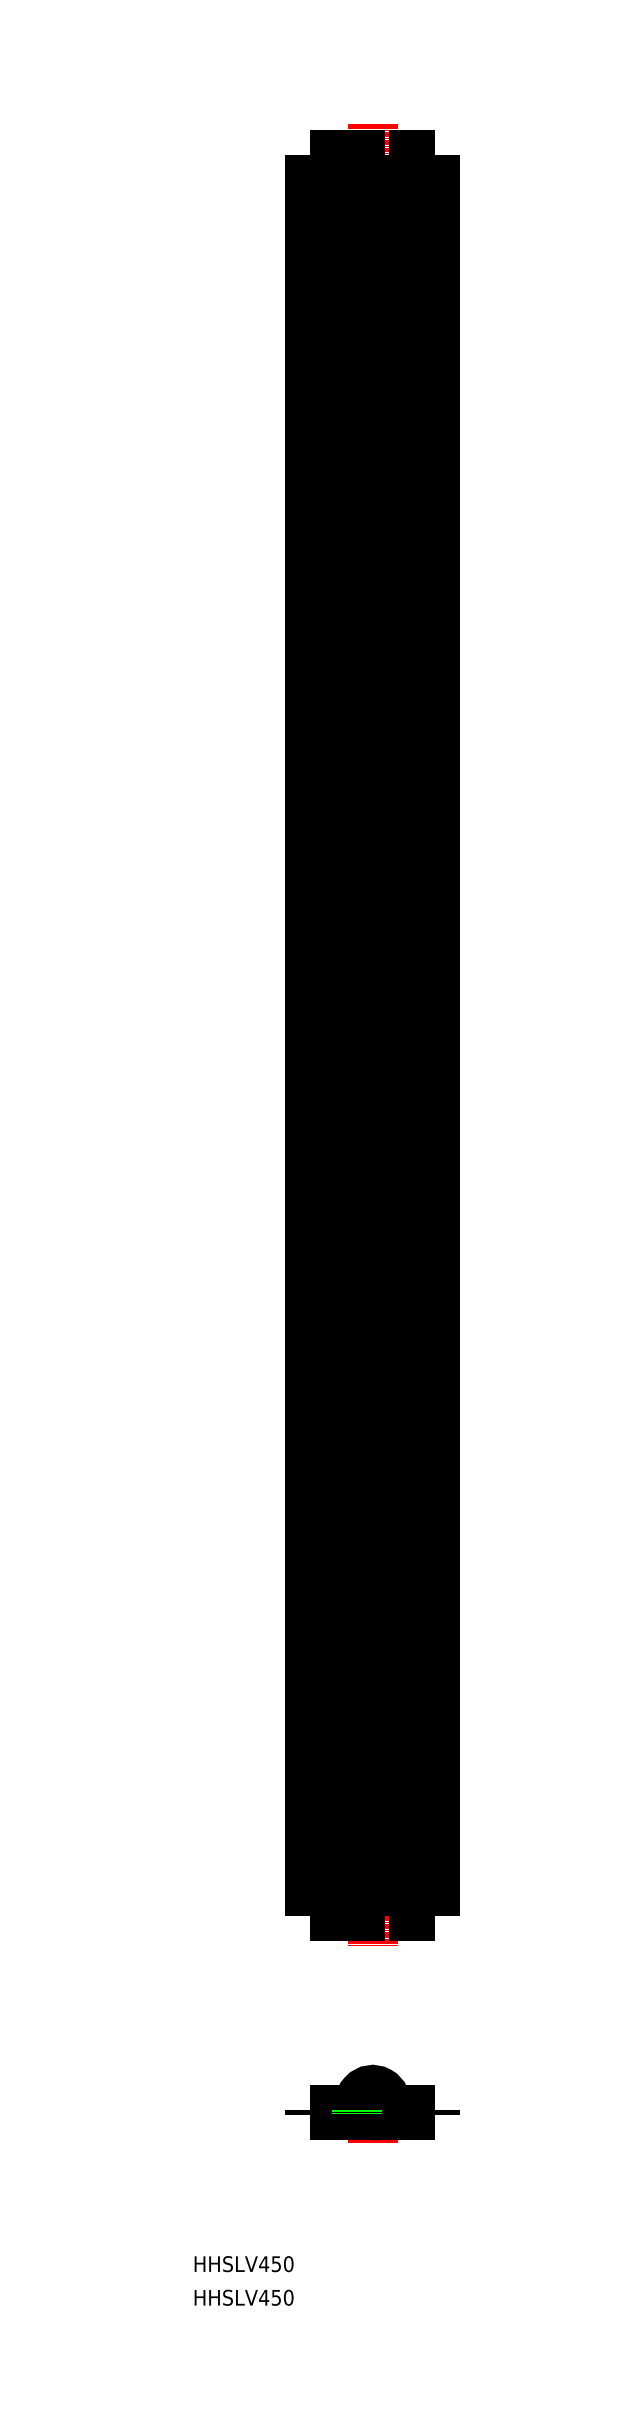
<metadata>
{"format":"dxf","ext":"dxf","renderer":"ezdxf+matplotlib","layout":"modelspace","background":"white","min_lineweight":24,"dpi":150}
</metadata>
<code>
0
SECTION
2
ENTITIES
0
POLYLINE
8
0
66
     1
10
0
20
0
30
0
0
VERTEX
8
0
10
-1.577e+04
20
268.9
30
0
0
VERTEX
8
0
10
-1.578e+04
20
268.9
30
0
0
SEQEND
8
0
0
POLYLINE
8
0
66
     1
10
0
20
0
30
0
0
VERTEX
8
0
10
-1.577e+04
20
288.9
30
0
0
VERTEX
8
0
10
-1.578e+04
20
288.9
30
0
0
SEQEND
8
0
0
POLYLINE
8
0
66
     1
10
0
20
0
30
0
0
VERTEX
8
0
10
-1.577e+04
20
268.9
30
0
0
VERTEX
8
0
10
-1.577e+04
20
248.9
30
0
0
SEQEND
8
0
0
POLYLINE
8
0
66
     1
10
0
20
0
30
0
0
VERTEX
8
0
10
-1.577e+04
20
288.9
30
0
0
VERTEX
8
0
10
-1.578e+04
20
288.9
30
0
0
SEQEND
8
0
0
POLYLINE
8
0
66
     1
10
0
20
0
30
0
0
VERTEX
8
0
10
-1.578e+04
20
288.9
30
0
0
VERTEX
8
0
10
-1.578e+04
20
268.9
30
0
0
SEQEND
8
0
0
POLYLINE
8
CENTER
66
     1
10
0
20
0
30
0
0
VERTEX
8
CENTER
10
-1.577e+04
20
431.9
30
0
0
VERTEX
8
CENTER
10
-1.577e+04
20
-34.06
30
0
0
SEQEND
8
CENTER
0
POLYLINE
8
CENTER
66
     1
10
0
20
0
30
0
0
VERTEX
8
CENTER
10
-1.577e+04
20
-73.8
30
0
0
VERTEX
8
CENTER
10
-1.578e+04
20
-73.8
30
0
0
SEQEND
8
CENTER
0
POLYLINE
8
CENTER
66
     1
10
0
20
0
30
0
0
VERTEX
8
CENTER
10
-1.577e+04
20
-67.36
30
0
0
VERTEX
8
CENTER
10
-1.577e+04
20
-84.01
30
0
0
SEQEND
8
CENTER
0
POLYLINE
8
0
66
     1
10
0
20
0
30
0
0
VERTEX
8
0
10
-1.577e+04
20
-11.06
30
0
0
VERTEX
8
0
10
-1.578e+04
20
-11.06
30
0
0
SEQEND
8
0
0
POLYLINE
8
0
66
     1
10
0
20
0
30
0
0
VERTEX
8
0
10
-1.577e+04
20
8.943
30
0
0
VERTEX
8
0
10
-1.578e+04
20
8.943
30
0
0
SEQEND
8
0
0
POLYLINE
8
0
66
     1
10
0
20
0
30
0
0
VERTEX
8
0
10
-1.577e+04
20
28.94
30
0
0
VERTEX
8
0
10
-1.578e+04
20
28.94
30
0
0
SEQEND
8
0
0
POLYLINE
8
0
66
     1
10
0
20
0
30
0
0
VERTEX
8
0
10
-1.577e+04
20
48.94
30
0
0
VERTEX
8
0
10
-1.578e+04
20
48.94
30
0
0
SEQEND
8
0
0
POLYLINE
8
0
66
     1
10
0
20
0
30
0
0
VERTEX
8
0
10
-1.576e+04
20
-26.06
30
0
0
VERTEX
8
0
10
-1.577e+04
20
-26.06
30
0
0
SEQEND
8
0
0
POLYLINE
8
0
66
     1
10
0
20
0
30
0
0
VERTEX
8
0
10
-1.577e+04
20
-26.06
30
0
0
VERTEX
8
0
10
-1.579e+04
20
-26.06
30
0
0
SEQEND
8
0
0
POLYLINE
8
0
66
     1
10
0
20
0
30
0
0
VERTEX
8
0
10
-1.578e+04
20
8.943
30
0
0
VERTEX
8
0
10
-1.578e+04
20
-11.06
30
0
0
SEQEND
8
0
0
POLYLINE
8
0
66
     1
10
0
20
0
30
0
0
VERTEX
8
0
10
-1.578e+04
20
48.94
30
0
0
VERTEX
8
0
10
-1.578e+04
20
28.94
30
0
0
SEQEND
8
0
0
POLYLINE
8
0
66
     1
10
0
20
0
30
0
0
VERTEX
8
0
10
-1.577e+04
20
28.94
30
0
0
VERTEX
8
0
10
-1.577e+04
20
8.943
30
0
0
SEQEND
8
0
0
POLYLINE
8
0
66
     1
10
0
20
0
30
0
0
VERTEX
8
0
10
-1.577e+04
20
-11.06
30
0
0
VERTEX
8
0
10
-1.577e+04
20
-26.06
30
0
0
SEQEND
8
0
0
CIRCLE
8
0
10
-1.577e+04
20
-73.8
30
0
40
1.75
0
POLYLINE
8
0
66
     1
10
0
20
0
30
0
0
VERTEX
8
0
10
-1.576e+04
20
72.71
30
0
0
VERTEX
8
0
10
-1.576e+04
20
-26.06
30
0
0
SEQEND
8
0
0
POLYLINE
8
0
66
     1
10
0
20
0
30
0
0
VERTEX
8
0
10
-1.576e+04
20
-75.55
30
0
0
VERTEX
8
0
10
-1.576e+04
20
-77.05
30
0
0
SEQEND
8
0
0
POLYLINE
8
0
66
     1
10
0
20
0
30
0
0
VERTEX
8
0
10
-1.576e+04
20
-77.05
30
0
0
VERTEX
8
0
10
-1.579e+04
20
-77.05
30
0
0
SEQEND
8
0
0
POLYLINE
8
0
66
     1
10
0
20
0
30
0
0
VERTEX
8
0
10
-1.579e+04
20
72.71
30
0
0
VERTEX
8
0
10
-1.579e+04
20
-26.06
30
0
0
SEQEND
8
0
0
POLYLINE
8
0
66
     1
10
0
20
0
30
0
0
VERTEX
8
0
10
-1.579e+04
20
-75.55
30
0
0
VERTEX
8
0
10
-1.579e+04
20
-77.05
30
0
0
SEQEND
8
0
0
ARC
8
0
10
-1.577e+04
20
-73.8
30
0
40
3.25
50
270
51
212.6
0
POLYLINE
8
0
66
     1
10
0
20
0
30
0
0
VERTEX
8
0
10
-1.576e+04
20
-75.55
30
0
0
VERTEX
8
0
10
-1.577e+04
20
-75.55
30
0
0
SEQEND
8
0
0
POLYLINE
8
0
66
     1
10
0
20
0
30
0
0
VERTEX
8
0
10
-1.577e+04
20
-75.55
30
0
0
VERTEX
8
0
10
-1.579e+04
20
-75.55
30
0
0
SEQEND
8
0
0
POLYLINE
8
0
66
     1
10
0
20
0
30
0
0
VERTEX
8
0
10
-1.577e+04
20
-75.55
30
0
0
VERTEX
8
0
10
-1.577e+04
20
-77.05
30
0
0
SEQEND
8
0
0
POLYLINE
8
0
66
     1
10
0
20
0
30
0
0
VERTEX
8
0
10
-1.577e+04
20
423.9
30
0
0
VERTEX
8
0
10
-1.577e+04
20
-26.06
30
0
0
SEQEND
8
0
0
POLYLINE
8
0
66
     1
10
0
20
0
30
0
0
VERTEX
8
0
10
-1.577e+04
20
-26.06
30
0
0
VERTEX
8
0
10
-1.577e+04
20
423.9
30
0
0
SEQEND
8
0
0
POLYLINE
8
0
66
     1
10
0
20
0
30
0
0
VERTEX
8
0
10
-1.577e+04
20
48.94
30
0
0
VERTEX
8
0
10
-1.578e+04
20
48.94
30
0
0
SEQEND
8
0
0
POLYLINE
8
0
66
     1
10
0
20
0
30
0
0
VERTEX
8
0
10
-1.577e+04
20
68.94
30
0
0
VERTEX
8
0
10
-1.578e+04
20
68.94
30
0
0
SEQEND
8
0
0
POLYLINE
8
0
66
     1
10
0
20
0
30
0
0
VERTEX
8
0
10
-1.577e+04
20
88.94
30
0
0
VERTEX
8
0
10
-1.578e+04
20
88.94
30
0
0
SEQEND
8
0
0
POLYLINE
8
0
66
     1
10
0
20
0
30
0
0
VERTEX
8
0
10
-1.577e+04
20
68.94
30
0
0
VERTEX
8
0
10
-1.577e+04
20
48.94
30
0
0
SEQEND
8
0
0
POLYLINE
8
0
66
     1
10
0
20
0
30
0
0
VERTEX
8
0
10
-1.577e+04
20
88.94
30
0
0
VERTEX
8
0
10
-1.578e+04
20
88.94
30
0
0
SEQEND
8
0
0
POLYLINE
8
0
66
     1
10
0
20
0
30
0
0
VERTEX
8
0
10
-1.576e+04
20
423.9
30
0
0
VERTEX
8
0
10
-1.577e+04
20
423.9
30
0
0
SEQEND
8
0
0
POLYLINE
8
0
66
     1
10
0
20
0
30
0
0
VERTEX
8
0
10
-1.578e+04
20
88.94
30
0
0
VERTEX
8
0
10
-1.578e+04
20
68.94
30
0
0
SEQEND
8
0
0
POLYLINE
8
0
66
     1
10
0
20
0
30
0
0
VERTEX
8
0
10
-1.576e+04
20
423.9
30
0
0
VERTEX
8
0
10
-1.576e+04
20
72.71
30
0
0
SEQEND
8
0
0
POLYLINE
8
0
66
     1
10
0
20
0
30
0
0
VERTEX
8
0
10
-1.579e+04
20
423.9
30
0
0
VERTEX
8
0
10
-1.579e+04
20
72.71
30
0
0
SEQEND
8
0
0
POLYLINE
8
0
66
     1
10
0
20
0
30
0
0
VERTEX
8
0
10
-1.578e+04
20
-75.55
30
0
0
VERTEX
8
0
10
-1.578e+04
20
-77.05
30
0
0
SEQEND
8
0
0
POLYLINE
8
0
66
     1
10
0
20
0
30
0
0
VERTEX
8
0
10
-1.577e+04
20
108.9
30
0
0
VERTEX
8
0
10
-1.577e+04
20
88.94
30
0
0
SEQEND
8
0
0
POLYLINE
8
0
66
     1
10
0
20
0
30
0
0
VERTEX
8
0
10
-1.578e+04
20
128.9
30
0
0
VERTEX
8
0
10
-1.578e+04
20
108.9
30
0
0
SEQEND
8
0
0
POLYLINE
8
0
66
     1
10
0
20
0
30
0
0
VERTEX
8
0
10
-1.577e+04
20
128.9
30
0
0
VERTEX
8
0
10
-1.578e+04
20
128.9
30
0
0
SEQEND
8
0
0
POLYLINE
8
0
66
     1
10
0
20
0
30
0
0
VERTEX
8
0
10
-1.577e+04
20
128.9
30
0
0
VERTEX
8
0
10
-1.578e+04
20
128.9
30
0
0
SEQEND
8
0
0
POLYLINE
8
0
66
     1
10
0
20
0
30
0
0
VERTEX
8
0
10
-1.577e+04
20
108.9
30
0
0
VERTEX
8
0
10
-1.578e+04
20
108.9
30
0
0
SEQEND
8
0
0
POLYLINE
8
0
66
     1
10
0
20
0
30
0
0
VERTEX
8
0
10
-1.578e+04
20
168.9
30
0
0
VERTEX
8
0
10
-1.578e+04
20
148.9
30
0
0
SEQEND
8
0
0
POLYLINE
8
0
66
     1
10
0
20
0
30
0
0
VERTEX
8
0
10
-1.577e+04
20
168.9
30
0
0
VERTEX
8
0
10
-1.578e+04
20
168.9
30
0
0
SEQEND
8
0
0
POLYLINE
8
0
66
     1
10
0
20
0
30
0
0
VERTEX
8
0
10
-1.577e+04
20
148.9
30
0
0
VERTEX
8
0
10
-1.577e+04
20
128.9
30
0
0
SEQEND
8
0
0
POLYLINE
8
0
66
     1
10
0
20
0
30
0
0
VERTEX
8
0
10
-1.577e+04
20
168.9
30
0
0
VERTEX
8
0
10
-1.578e+04
20
168.9
30
0
0
SEQEND
8
0
0
POLYLINE
8
0
66
     1
10
0
20
0
30
0
0
VERTEX
8
0
10
-1.577e+04
20
148.9
30
0
0
VERTEX
8
0
10
-1.578e+04
20
148.9
30
0
0
SEQEND
8
0
0
POLYLINE
8
0
66
     1
10
0
20
0
30
0
0
VERTEX
8
0
10
-1.578e+04
20
208.9
30
0
0
VERTEX
8
0
10
-1.578e+04
20
188.9
30
0
0
SEQEND
8
0
0
POLYLINE
8
0
66
     1
10
0
20
0
30
0
0
VERTEX
8
0
10
-1.577e+04
20
208.9
30
0
0
VERTEX
8
0
10
-1.578e+04
20
208.9
30
0
0
SEQEND
8
0
0
POLYLINE
8
0
66
     1
10
0
20
0
30
0
0
VERTEX
8
0
10
-1.577e+04
20
188.9
30
0
0
VERTEX
8
0
10
-1.577e+04
20
168.9
30
0
0
SEQEND
8
0
0
POLYLINE
8
0
66
     1
10
0
20
0
30
0
0
VERTEX
8
0
10
-1.577e+04
20
208.9
30
0
0
VERTEX
8
0
10
-1.578e+04
20
208.9
30
0
0
SEQEND
8
0
0
POLYLINE
8
0
66
     1
10
0
20
0
30
0
0
VERTEX
8
0
10
-1.577e+04
20
188.9
30
0
0
VERTEX
8
0
10
-1.578e+04
20
188.9
30
0
0
SEQEND
8
0
0
POLYLINE
8
0
66
     1
10
0
20
0
30
0
0
VERTEX
8
0
10
-1.578e+04
20
248.9
30
0
0
VERTEX
8
0
10
-1.578e+04
20
228.9
30
0
0
SEQEND
8
0
0
POLYLINE
8
0
66
     1
10
0
20
0
30
0
0
VERTEX
8
0
10
-1.577e+04
20
248.9
30
0
0
VERTEX
8
0
10
-1.578e+04
20
248.9
30
0
0
SEQEND
8
0
0
POLYLINE
8
0
66
     1
10
0
20
0
30
0
0
VERTEX
8
0
10
-1.577e+04
20
228.9
30
0
0
VERTEX
8
0
10
-1.577e+04
20
208.9
30
0
0
SEQEND
8
0
0
POLYLINE
8
0
66
     1
10
0
20
0
30
0
0
VERTEX
8
0
10
-1.577e+04
20
248.9
30
0
0
VERTEX
8
0
10
-1.578e+04
20
248.9
30
0
0
SEQEND
8
0
0
POLYLINE
8
0
66
     1
10
0
20
0
30
0
0
VERTEX
8
0
10
-1.577e+04
20
228.9
30
0
0
VERTEX
8
0
10
-1.578e+04
20
228.9
30
0
0
SEQEND
8
0
0
POLYLINE
8
0
66
     1
10
0
20
0
30
0
0
VERTEX
8
0
10
-1.577e+04
20
423.9
30
0
0
VERTEX
8
0
10
-1.578e+04
20
423.9
30
0
0
SEQEND
8
0
0
POLYLINE
8
0
66
     1
10
0
20
0
30
0
0
VERTEX
8
0
10
-1.577e+04
20
423.9
30
0
0
VERTEX
8
0
10
-1.579e+04
20
423.9
30
0
0
SEQEND
8
0
0
TEXT
8
0
10
-1.582e+04
20
-125.6
30
0
40
4
1
HHSLV450
0
TEXT
8
0
10
-1.582e+04
20
-117
30
0
40
4
1
HHSLV450
0
POLYLINE
8
0
66
     1
10
0
20
0
30
0
0
VERTEX
8
0
10
-1.578e+04
20
328.9
30
0
0
VERTEX
8
0
10
-1.578e+04
20
308.9
30
0
0
SEQEND
8
0
0
POLYLINE
8
0
66
     1
10
0
20
0
30
0
0
VERTEX
8
0
10
-1.577e+04
20
328.9
30
0
0
VERTEX
8
0
10
-1.578e+04
20
328.9
30
0
0
SEQEND
8
0
0
POLYLINE
8
0
66
     1
10
0
20
0
30
0
0
VERTEX
8
0
10
-1.577e+04
20
328.9
30
0
0
VERTEX
8
0
10
-1.578e+04
20
328.9
30
0
0
SEQEND
8
0
0
POLYLINE
8
0
66
     1
10
0
20
0
30
0
0
VERTEX
8
0
10
-1.577e+04
20
308.9
30
0
0
VERTEX
8
0
10
-1.578e+04
20
308.9
30
0
0
SEQEND
8
0
0
POLYLINE
8
0
66
     1
10
0
20
0
30
0
0
VERTEX
8
0
10
-1.577e+04
20
308.9
30
0
0
VERTEX
8
0
10
-1.577e+04
20
288.9
30
0
0
SEQEND
8
0
0
POLYLINE
8
0
66
     1
10
0
20
0
30
0
0
VERTEX
8
0
10
-1.578e+04
20
368.9
30
0
0
VERTEX
8
0
10
-1.578e+04
20
348.9
30
0
0
SEQEND
8
0
0
POLYLINE
8
0
66
     1
10
0
20
0
30
0
0
VERTEX
8
0
10
-1.577e+04
20
368.9
30
0
0
VERTEX
8
0
10
-1.578e+04
20
368.9
30
0
0
SEQEND
8
0
0
POLYLINE
8
0
66
     1
10
0
20
0
30
0
0
VERTEX
8
0
10
-1.577e+04
20
368.9
30
0
0
VERTEX
8
0
10
-1.578e+04
20
368.9
30
0
0
SEQEND
8
0
0
POLYLINE
8
0
66
     1
10
0
20
0
30
0
0
VERTEX
8
0
10
-1.577e+04
20
348.9
30
0
0
VERTEX
8
0
10
-1.578e+04
20
348.9
30
0
0
SEQEND
8
0
0
POLYLINE
8
0
66
     1
10
0
20
0
30
0
0
VERTEX
8
0
10
-1.577e+04
20
348.9
30
0
0
VERTEX
8
0
10
-1.577e+04
20
328.9
30
0
0
SEQEND
8
0
0
POLYLINE
8
0
66
     1
10
0
20
0
30
0
0
VERTEX
8
0
10
-1.578e+04
20
408.9
30
0
0
VERTEX
8
0
10
-1.578e+04
20
388.9
30
0
0
SEQEND
8
0
0
POLYLINE
8
0
66
     1
10
0
20
0
30
0
0
VERTEX
8
0
10
-1.577e+04
20
408.9
30
0
0
VERTEX
8
0
10
-1.578e+04
20
408.9
30
0
0
SEQEND
8
0
0
POLYLINE
8
0
66
     1
10
0
20
0
30
0
0
VERTEX
8
0
10
-1.577e+04
20
408.9
30
0
0
VERTEX
8
0
10
-1.578e+04
20
408.9
30
0
0
SEQEND
8
0
0
POLYLINE
8
0
66
     1
10
0
20
0
30
0
0
VERTEX
8
0
10
-1.577e+04
20
388.9
30
0
0
VERTEX
8
0
10
-1.578e+04
20
388.9
30
0
0
SEQEND
8
0
0
POLYLINE
8
0
66
     1
10
0
20
0
30
0
0
VERTEX
8
0
10
-1.577e+04
20
388.9
30
0
0
VERTEX
8
0
10
-1.577e+04
20
368.9
30
0
0
SEQEND
8
0
0
POLYLINE
8
0
66
     1
10
0
20
0
30
0
0
VERTEX
8
0
10
-1.577e+04
20
423.9
30
0
0
VERTEX
8
0
10
-1.577e+04
20
408.9
30
0
0
SEQEND
8
0
0
ENDSEC
0
EOF

</code>
